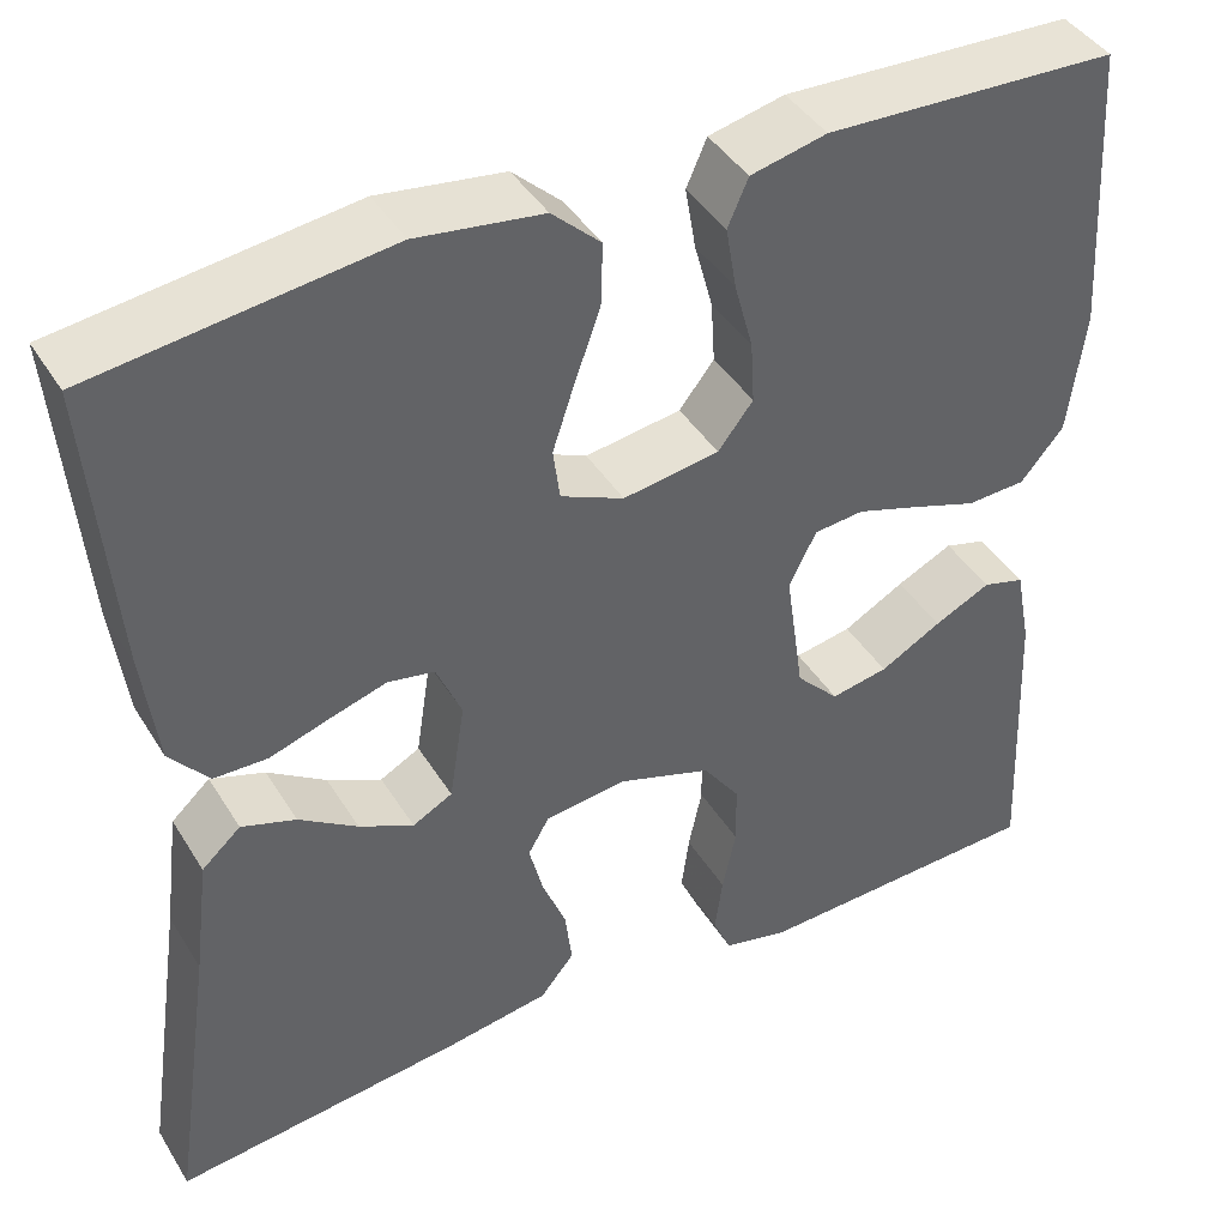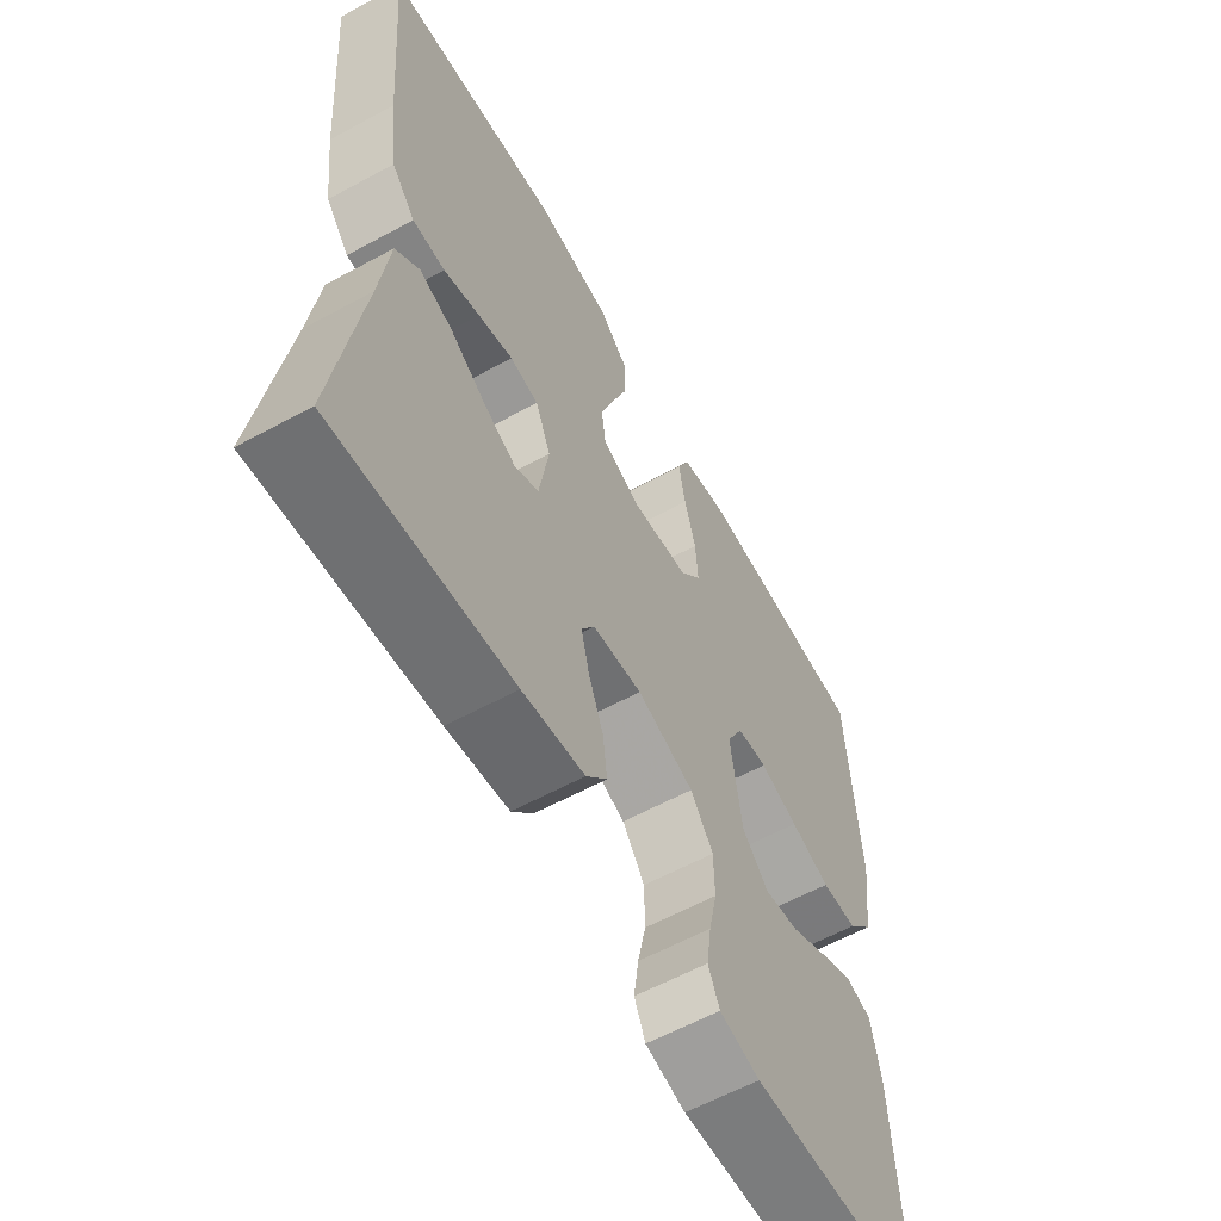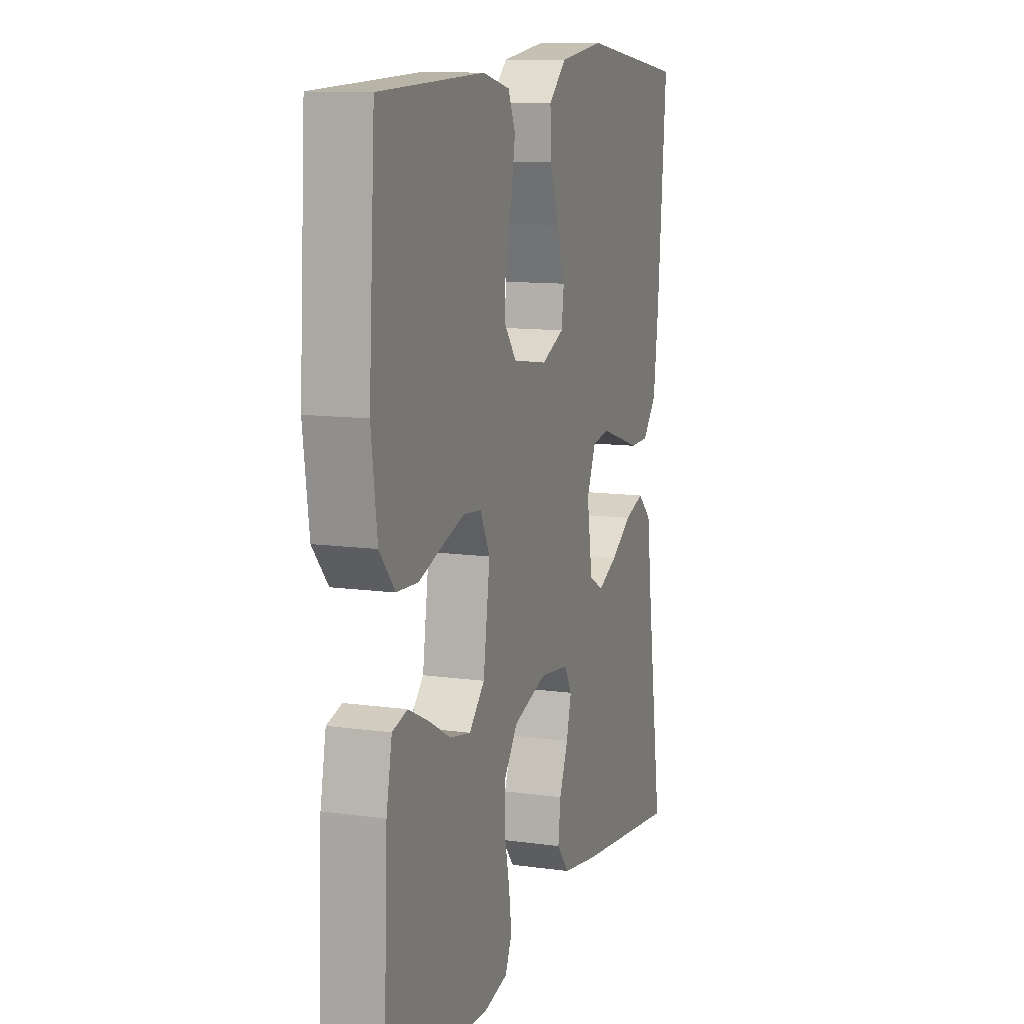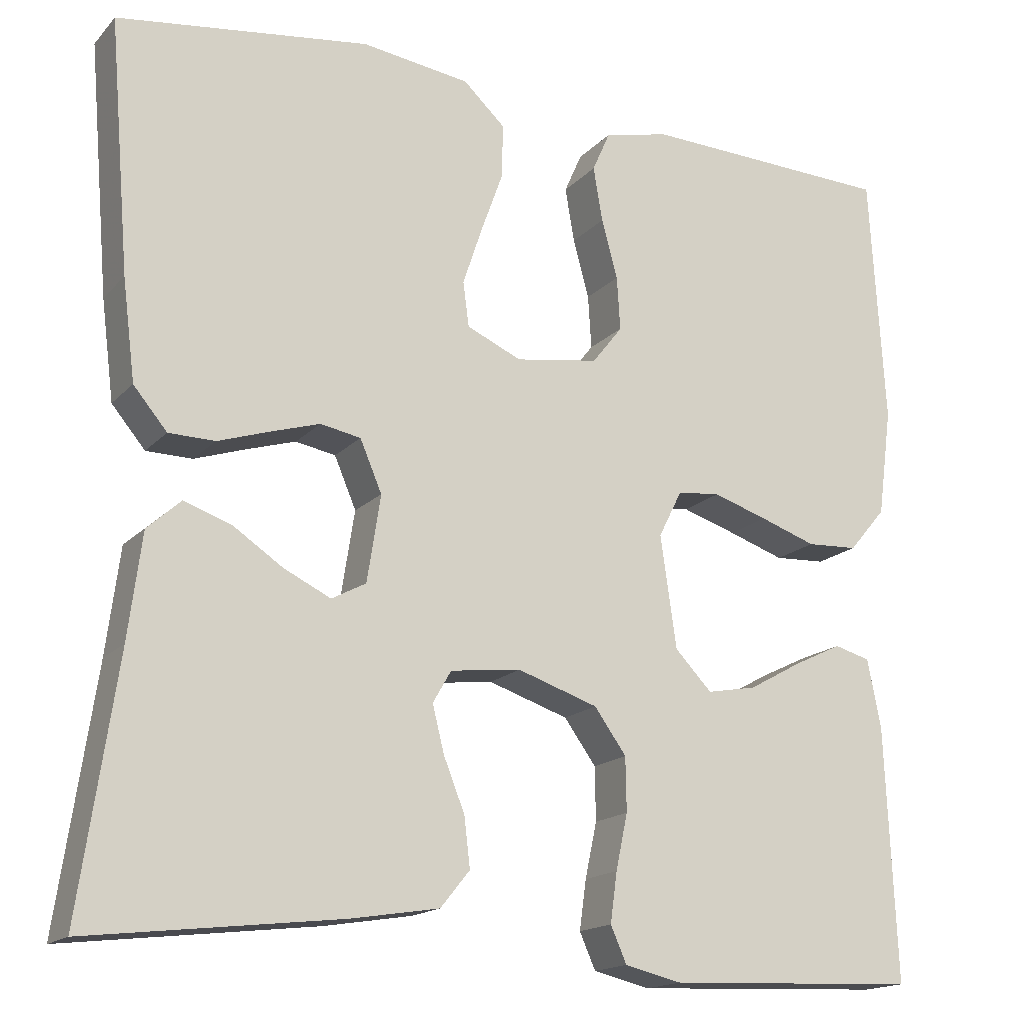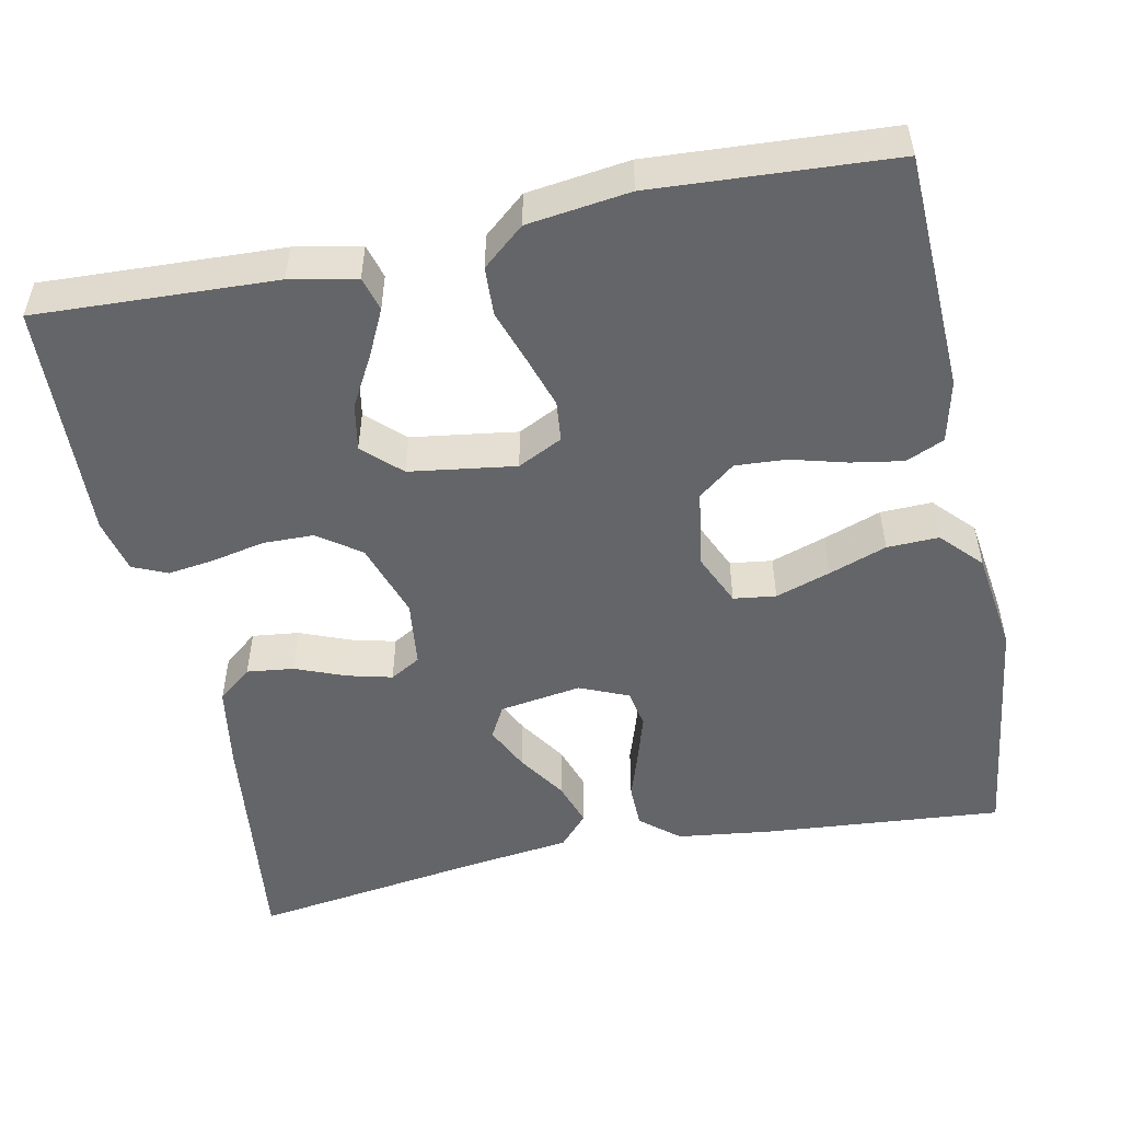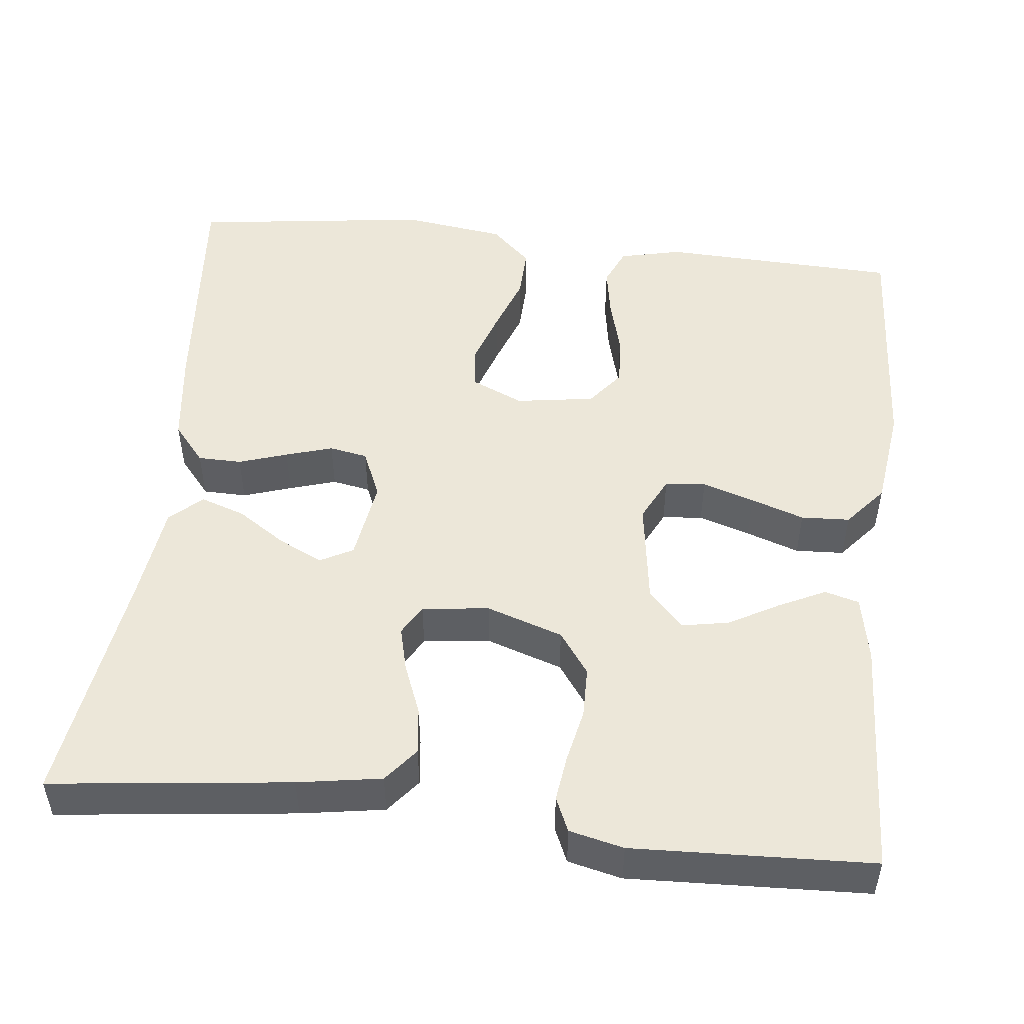
<metadata>
{"format":"obj","ext":"obj","renderer":"f3d","projection":"perspective","resolution":1024,"background":"white","views":[{"elev":42.2,"azim":150.7,"up":"+Z"},{"elev":-60.5,"azim":119.0,"up":"+Z"},{"elev":11.2,"azim":-71.0,"up":"+Z"},{"elev":-16.5,"azim":152.5,"up":"+Z"},{"elev":-51.5,"azim":-78.4,"up":"+Y"},{"elev":50.0,"azim":-173.7,"up":"+Y"}]}
</metadata>
<code>
v -0.5 0.07 -0.5
v -0.487 0.07 -0.2
v -0.471 0.07 -0.117
v -0.428 0.07 -0.105
v -0.37 0.07 -0.133
v -0.307 0.07 -0.168
v -0.248 0.07 -0.179
v -0.204 0.07 -0.133
v -0.185 0.07 0
v -0.213 0.07 0.056
v -0.264 0.07 0.061
v -0.329 0.07 0.04
v -0.396 0.07 0.017
v -0.457 0.07 0.02
v -0.501 0.07 0.072
v -0.518 0.07 0.2
v -0.5 0.07 0.5
v -0.2 0.07 0.512
v -0.122 0.07 0.494
v -0.101 0.07 0.446
v -0.112 0.07 0.381
v -0.131 0.07 0.311
v -0.135 0.07 0.247
v -0.099 0.07 0.201
v 0 0.07 0.186
v 0.065 0.07 0.215
v 0.072 0.07 0.268
v 0.049 0.07 0.337
v 0.023 0.07 0.409
v 0.021 0.07 0.474
v 0.071 0.07 0.521
v 0.2 0.07 0.539
v 0.5 0.07 0.5
v 0.475 0.07 0.2
v 0.46 0.07 0.081
v 0.42 0.07 0.033
v 0.365 0.07 0.032
v 0.304 0.07 0.052
v 0.245 0.07 0.07
v 0.197 0.07 0.061
v 0.171 0.07 0
v 0.187 0.07 -0.103
v 0.228 0.07 -0.125
v 0.284 0.07 -0.098
v 0.344 0.07 -0.058
v 0.4 0.07 -0.039
v 0.44 0.07 -0.075
v 0.456 0.07 -0.2
v 0.5 0.07 -0.5
v 0.2 0.07 -0.465
v 0.095 0.07 -0.448
v 0.06 0.07 -0.405
v 0.067 0.07 -0.346
v 0.092 0.07 -0.283
v 0.106 0.07 -0.227
v 0.084 0.07 -0.189
v 0 0.07 -0.179
v -0.096 0.07 -0.211
v -0.134 0.07 -0.264
v -0.135 0.07 -0.328
v -0.121 0.07 -0.394
v -0.113 0.07 -0.453
v -0.132 0.07 -0.496
v -0.2 0.07 -0.512
v -0.5 0 -0.5
v -0.487 0 -0.2
v -0.471 0 -0.117
v -0.428 0 -0.105
v -0.37 0 -0.133
v -0.307 0 -0.168
v -0.248 0 -0.179
v -0.204 0 -0.133
v -0.185 0 0
v -0.213 0 0.056
v -0.264 0 0.061
v -0.329 0 0.04
v -0.396 0 0.017
v -0.457 0 0.02
v -0.501 0 0.072
v -0.518 0 0.2
v -0.5 0 0.5
v -0.2 0 0.512
v -0.122 0 0.494
v -0.101 0 0.446
v -0.112 0 0.381
v -0.131 0 0.311
v -0.135 0 0.247
v -0.099 0 0.201
v 0 0 0.186
v 0.065 0 0.215
v 0.072 0 0.268
v 0.049 0 0.337
v 0.023 0 0.409
v 0.021 0 0.474
v 0.071 0 0.521
v 0.2 0 0.539
v 0.5 0 0.5
v 0.475 0 0.2
v 0.46 0 0.081
v 0.42 0 0.033
v 0.365 0 0.032
v 0.304 0 0.052
v 0.245 0 0.07
v 0.197 0 0.061
v 0.171 0 0
v 0.187 0 -0.103
v 0.228 0 -0.125
v 0.284 0 -0.098
v 0.344 0 -0.058
v 0.4 0 -0.039
v 0.44 0 -0.075
v 0.456 0 -0.2
v 0.5 0 -0.5
v 0.2 0 -0.465
v 0.095 0 -0.448
v 0.06 0 -0.405
v 0.067 0 -0.346
v 0.092 0 -0.283
v 0.106 0 -0.227
v 0.084 0 -0.189
v 0 0 -0.179
v -0.096 0 -0.211
v -0.134 0 -0.264
v -0.135 0 -0.328
v -0.121 0 -0.394
v -0.113 0 -0.453
v -0.132 0 -0.496
v -0.2 0 -0.512
f 60 61 62 63
f 60 63 64 1
f 51 52 53 54
f 51 54 55
f 48 49 50 51
f 48 51 55
f 47 48 55 56
f 44 45 46 47
f 43 44 47
f 35 36 37 38
f 35 38 39
f 34 35 39
f 33 34 39 40
f 31 32 33 40
f 28 29 30 31
f 27 28 31 40
f 19 20 21 22
f 19 22 23
f 18 19 23
f 17 18 23
f 16 17 23 24
f 12 13 14 15
f 11 12 15 16
f 10 11 16 24
f 3 4 5 6
f 1 2 3 6
f 59 60 1 6
f 58 59 6 7
f 57 58 7 8
f 43 47 56 57
f 42 43 57 8
f 41 42 8 9
f 26 27 40 41
f 25 26 41 9
f 9 10 24 25
f 127 126 125 124
f 65 128 127 124
f 118 117 116 115
f 119 118 115
f 115 114 113 112
f 119 115 112
f 120 119 112 111
f 111 110 109 108
f 111 108 107
f 102 101 100 99
f 103 102 99
f 103 99 98
f 104 103 98 97
f 104 97 96 95
f 95 94 93 92
f 104 95 92 91
f 86 85 84 83
f 87 86 83
f 87 83 82
f 87 82 81
f 88 87 81 80
f 79 78 77 76
f 80 79 76 75
f 88 80 75 74
f 70 69 68 67
f 70 67 66 65
f 70 65 124 123
f 71 70 123 122
f 72 71 122 121
f 121 120 111 107
f 72 121 107 106
f 73 72 106 105
f 105 104 91 90
f 73 105 90 89
f 89 88 74 73
f 1 65 66 2
f 2 66 67 3
f 3 67 68 4
f 4 68 69 5
f 5 69 70 6
f 6 70 71 7
f 7 71 72 8
f 8 72 73 9
f 9 73 74 10
f 10 74 75 11
f 11 75 76 12
f 12 76 77 13
f 13 77 78 14
f 14 78 79 15
f 15 79 80 16
f 16 80 81 17
f 17 81 82 18
f 18 82 83 19
f 19 83 84 20
f 20 84 85 21
f 21 85 86 22
f 22 86 87 23
f 23 87 88 24
f 24 88 89 25
f 25 89 90 26
f 26 90 91 27
f 27 91 92 28
f 28 92 93 29
f 29 93 94 30
f 30 94 95 31
f 31 95 96 32
f 32 96 97 33
f 33 97 98 34
f 34 98 99 35
f 35 99 100 36
f 36 100 101 37
f 37 101 102 38
f 38 102 103 39
f 39 103 104 40
f 40 104 105 41
f 41 105 106 42
f 42 106 107 43
f 43 107 108 44
f 44 108 109 45
f 45 109 110 46
f 46 110 111 47
f 47 111 112 48
f 48 112 113 49
f 49 113 114 50
f 50 114 115 51
f 51 115 116 52
f 52 116 117 53
f 53 117 118 54
f 54 118 119 55
f 55 119 120 56
f 56 120 121 57
f 57 121 122 58
f 58 122 123 59
f 59 123 124 60
f 60 124 125 61
f 61 125 126 62
f 62 126 127 63
f 63 127 128 64
f 64 128 65 1

</code>
